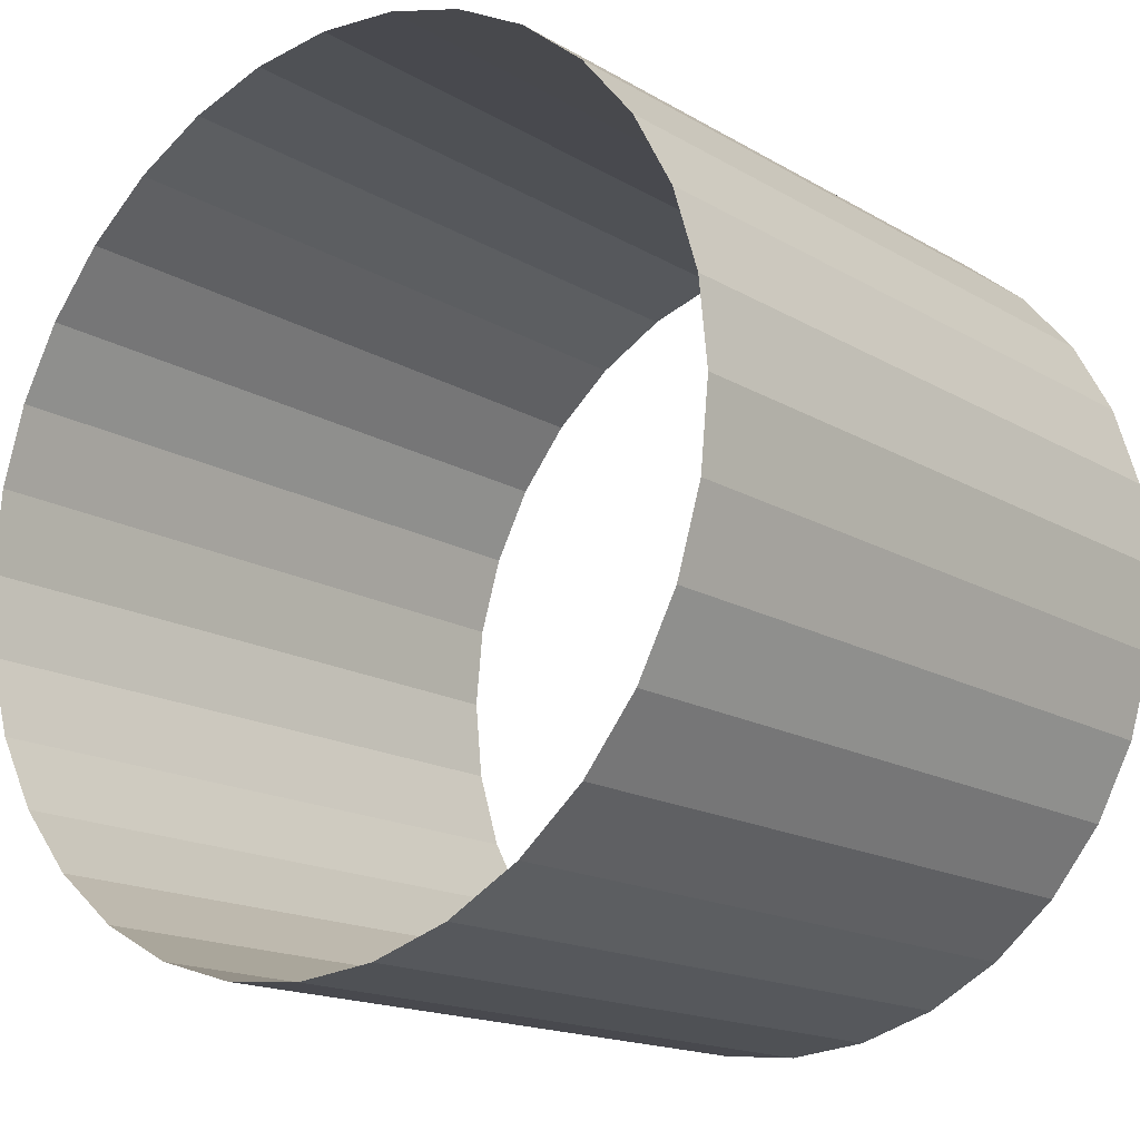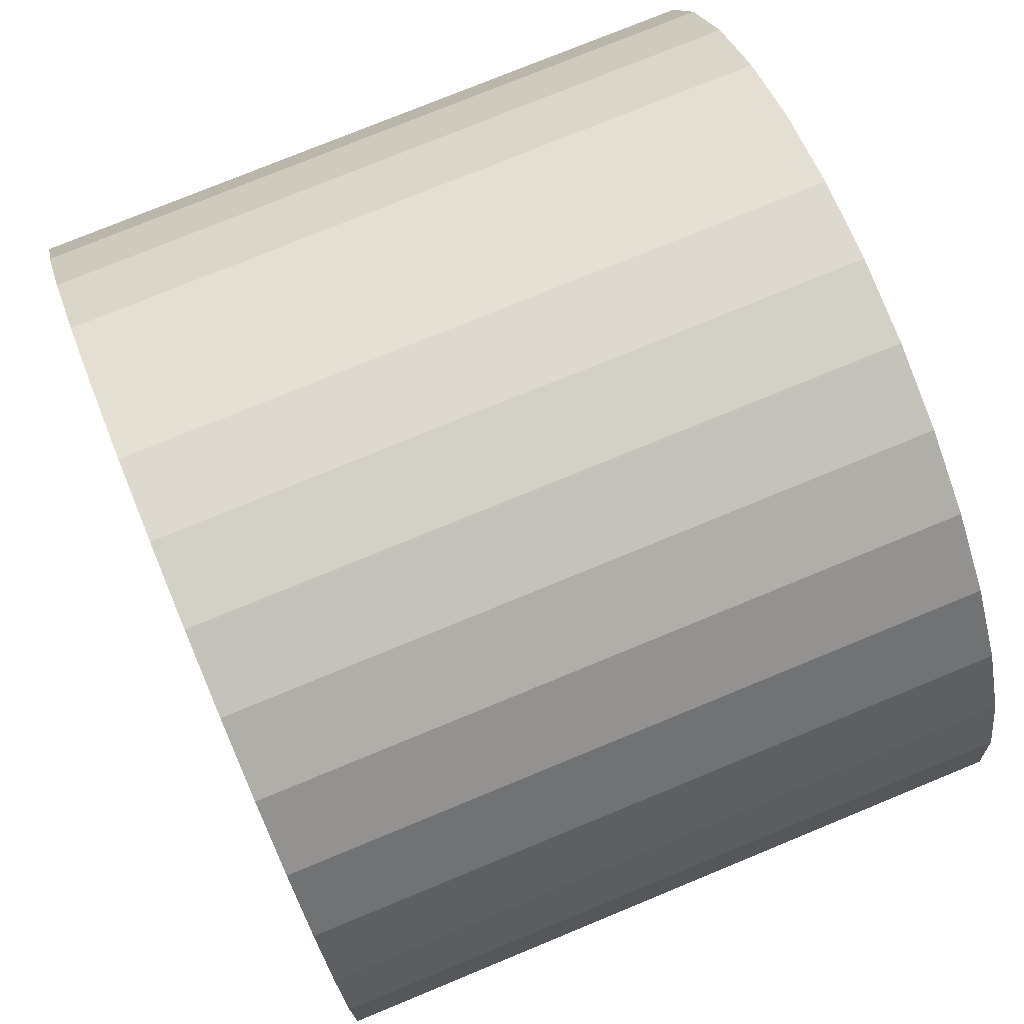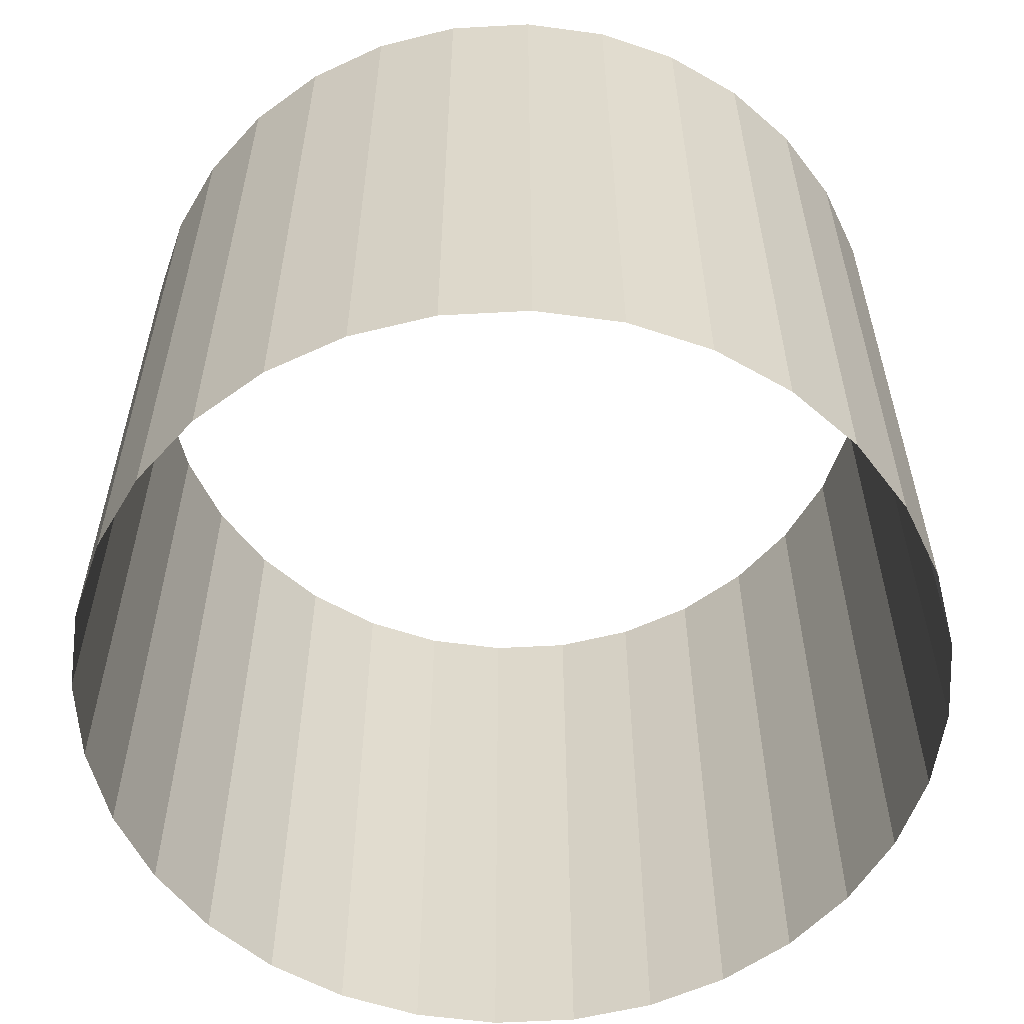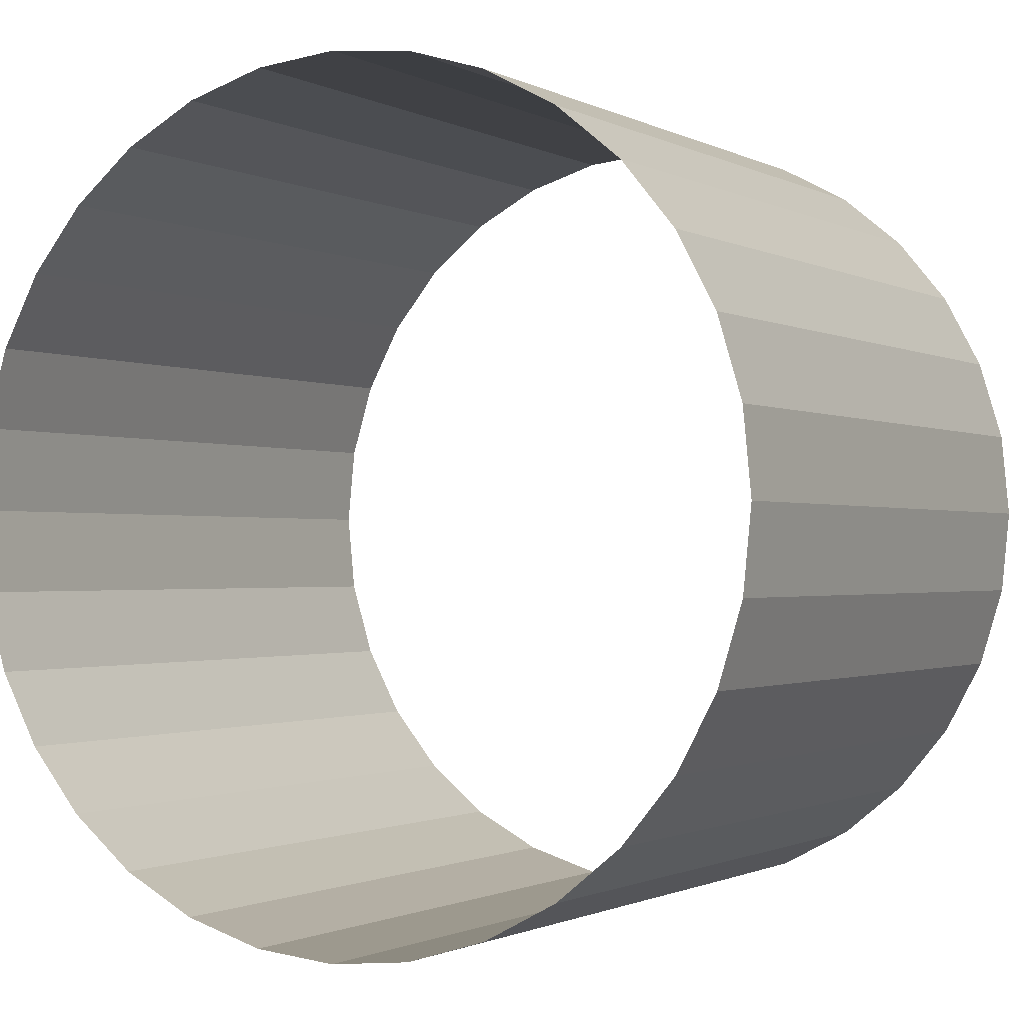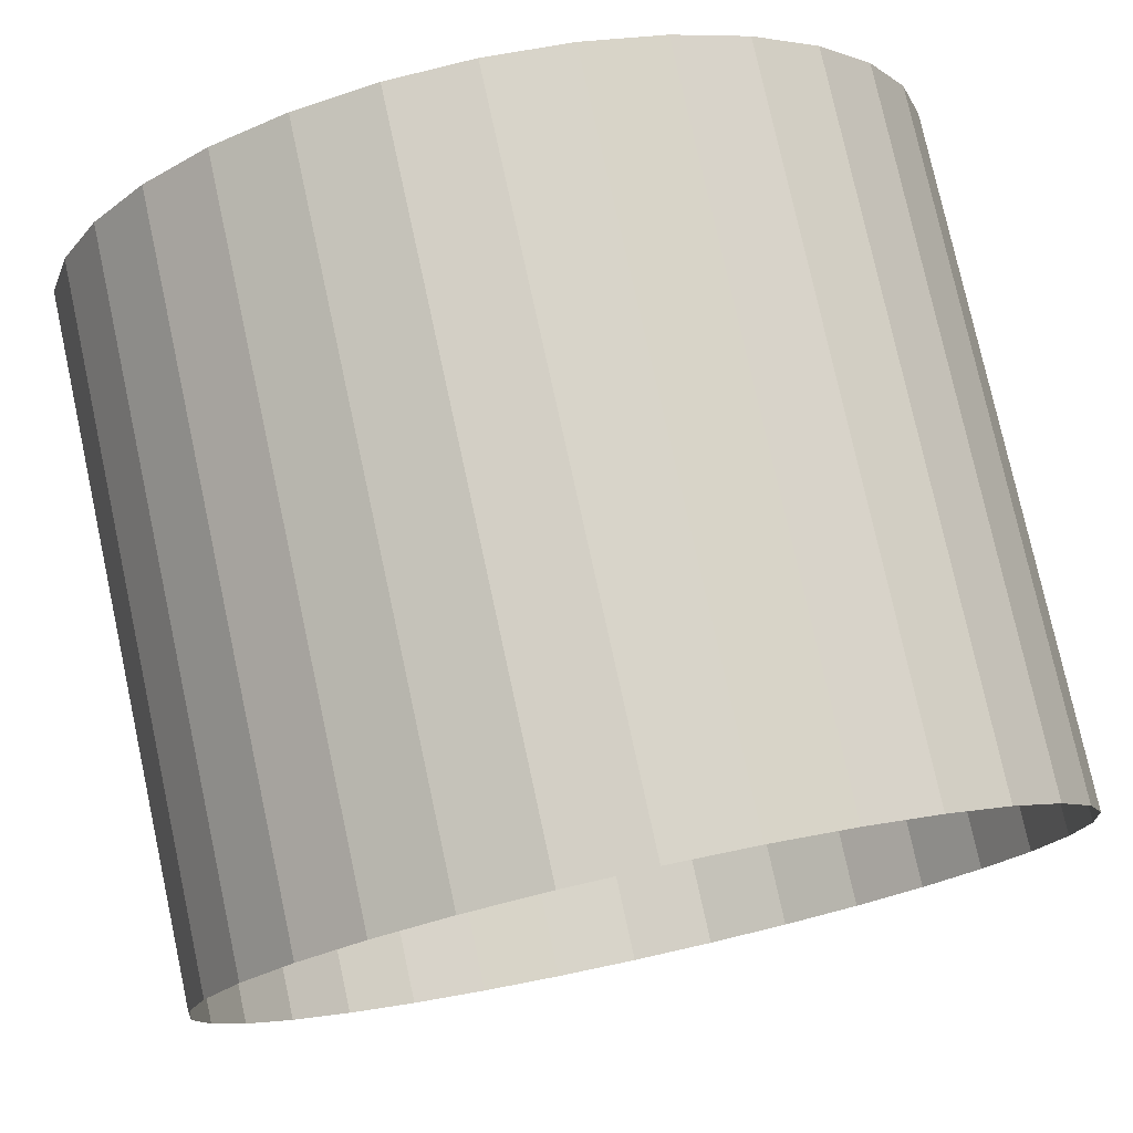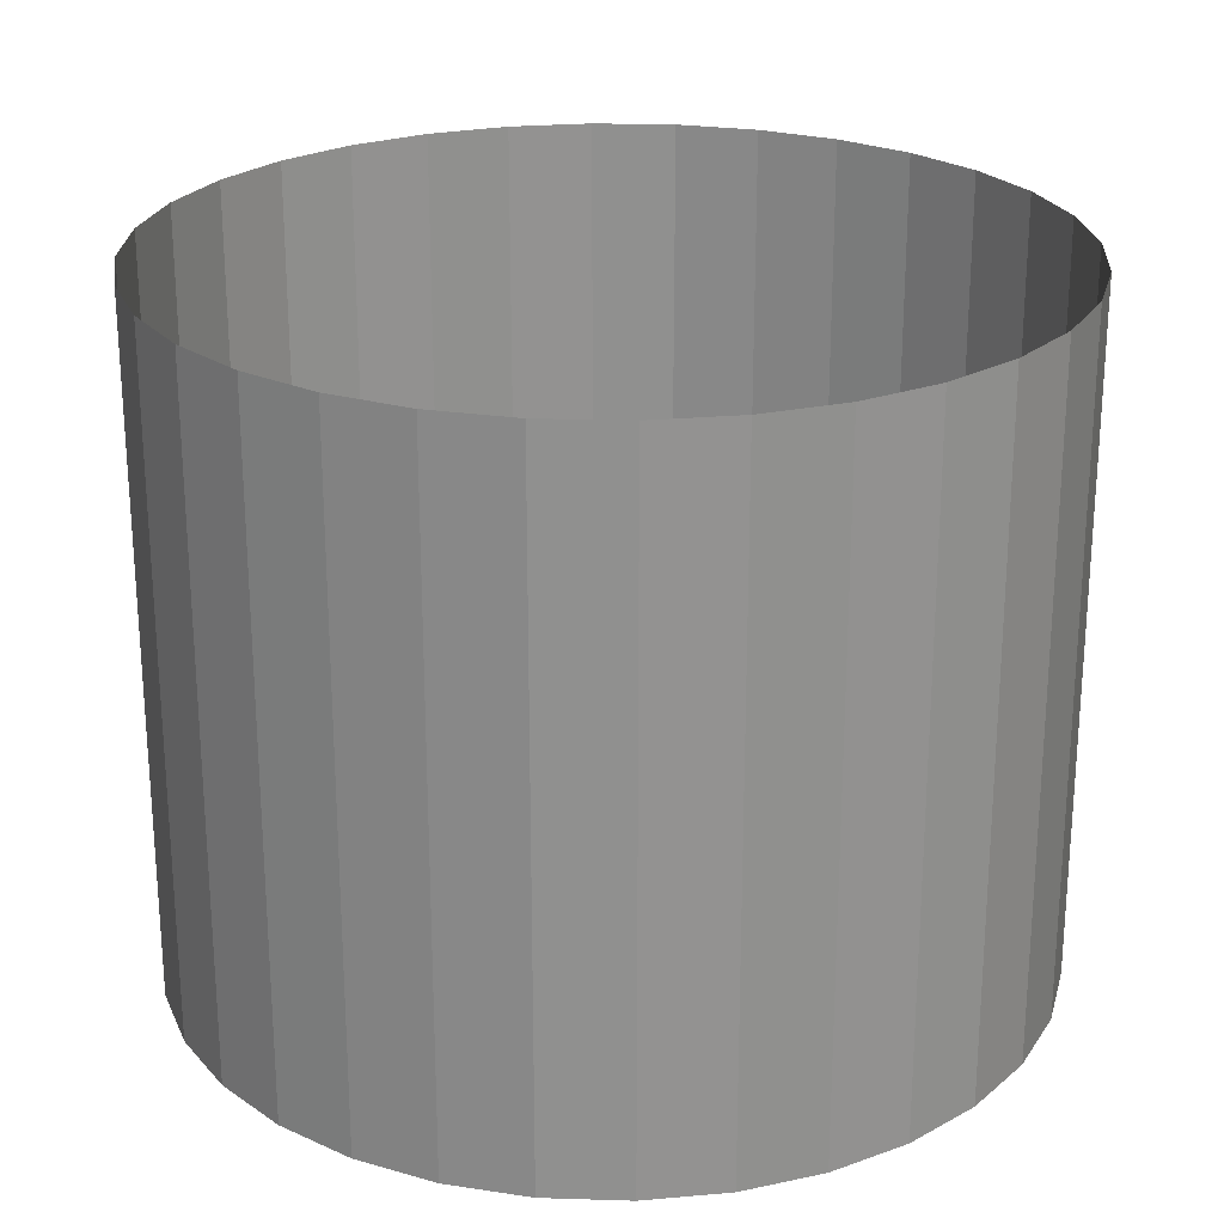
<metadata>
{"format":"obj","ext":"obj","renderer":"f3d","projection":"perspective","resolution":1024,"background":"white","views":[{"elev":-16.4,"azim":40.1,"up":"+Z"},{"elev":76.3,"azim":-112.4,"up":"+Z"},{"elev":-57.7,"azim":42.6,"up":"+Y"},{"elev":-1.1,"azim":29.3,"up":"+Z"},{"elev":77.2,"azim":-12.3,"up":"+Z"},{"elev":24.0,"azim":-2.7,"up":"+Y"}]}
</metadata>
<code>
o Cylinder
v 0 -0.1858 -2.539
v 0 3.898 -2.539
v 0.4953 -0.1858 -2.49
v 0.4953 3.898 -2.49
v 0.9716 -0.1858 -2.346
v 0.9716 3.898 -2.346
v 1.411 -0.1858 -2.111
v 1.411 3.898 -2.111
v 1.795 -0.1858 -1.795
v 1.795 3.898 -1.795
v 2.111 -0.1858 -1.411
v 2.111 3.898 -1.411
v 2.346 -0.1858 -0.9716
v 2.346 3.898 -0.9716
v 2.49 -0.1858 -0.4953
v 2.49 3.898 -0.4953
v 2.539 -0.1858 0
v 2.539 3.898 0
v 2.49 -0.1858 0.4953
v 2.49 3.898 0.4953
v 2.346 -0.1858 0.9716
v 2.346 3.898 0.9716
v 2.111 -0.1858 1.411
v 2.111 3.898 1.411
v 1.795 -0.1858 1.795
v 1.795 3.898 1.795
v 1.411 -0.1858 2.111
v 1.411 3.898 2.111
v 0.9716 -0.1858 2.346
v 0.9716 3.898 2.346
v 0.4953 -0.1858 2.49
v 0.4953 3.898 2.49
v 0 -0.1858 2.539
v 0 3.898 2.539
v -0.4953 -0.1858 2.49
v -0.4953 3.898 2.49
v -0.9716 -0.1858 2.346
v -0.9716 3.898 2.346
v -1.411 -0.1858 2.111
v -1.411 3.898 2.111
v -1.795 -0.1858 1.795
v -1.795 3.898 1.795
v -2.111 -0.1858 1.411
v -2.111 3.898 1.411
v -2.346 -0.1858 0.9716
v -2.346 3.898 0.9716
v -2.49 -0.1858 0.4953
v -2.49 3.898 0.4953
v -2.539 -0.1858 0
v -2.539 3.898 0
v -2.49 -0.1858 -0.4953
v -2.49 3.898 -0.4953
v -2.346 -0.1858 -0.9716
v -2.346 3.898 -0.9716
v -2.111 -0.1858 -1.411
v -2.111 3.898 -1.411
v -1.795 -0.1858 -1.795
v -1.795 3.898 -1.795
v -1.411 -0.1858 -2.111
v -1.411 3.898 -2.111
v -0.9716 -0.1858 -2.346
v -0.9716 3.898 -2.346
v -0.4953 -0.1858 -2.49
v -0.4953 3.898 -2.49
f 2 3 1
f 4 5 3
f 6 7 5
f 8 9 7
f 10 11 9
f 12 13 11
f 14 15 13
f 16 17 15
f 18 19 17
f 20 21 19
f 22 23 21
f 24 25 23
f 26 27 25
f 28 29 27
f 30 31 29
f 32 33 31
f 34 35 33
f 36 37 35
f 38 39 37
f 40 41 39
f 42 43 41
f 44 45 43
f 46 47 45
f 48 49 47
f 50 51 49
f 52 53 51
f 54 55 53
f 56 57 55
f 58 59 57
f 60 61 59
f 62 63 61
f 64 1 63
f 2 4 3
f 4 6 5
f 6 8 7
f 8 10 9
f 10 12 11
f 12 14 13
f 14 16 15
f 16 18 17
f 18 20 19
f 20 22 21
f 22 24 23
f 24 26 25
f 26 28 27
f 28 30 29
f 30 32 31
f 32 34 33
f 34 36 35
f 36 38 37
f 38 40 39
f 40 42 41
f 42 44 43
f 44 46 45
f 46 48 47
f 48 50 49
f 50 52 51
f 52 54 53
f 54 56 55
f 56 58 57
f 58 60 59
f 60 62 61
f 62 64 63
f 64 2 1

</code>
